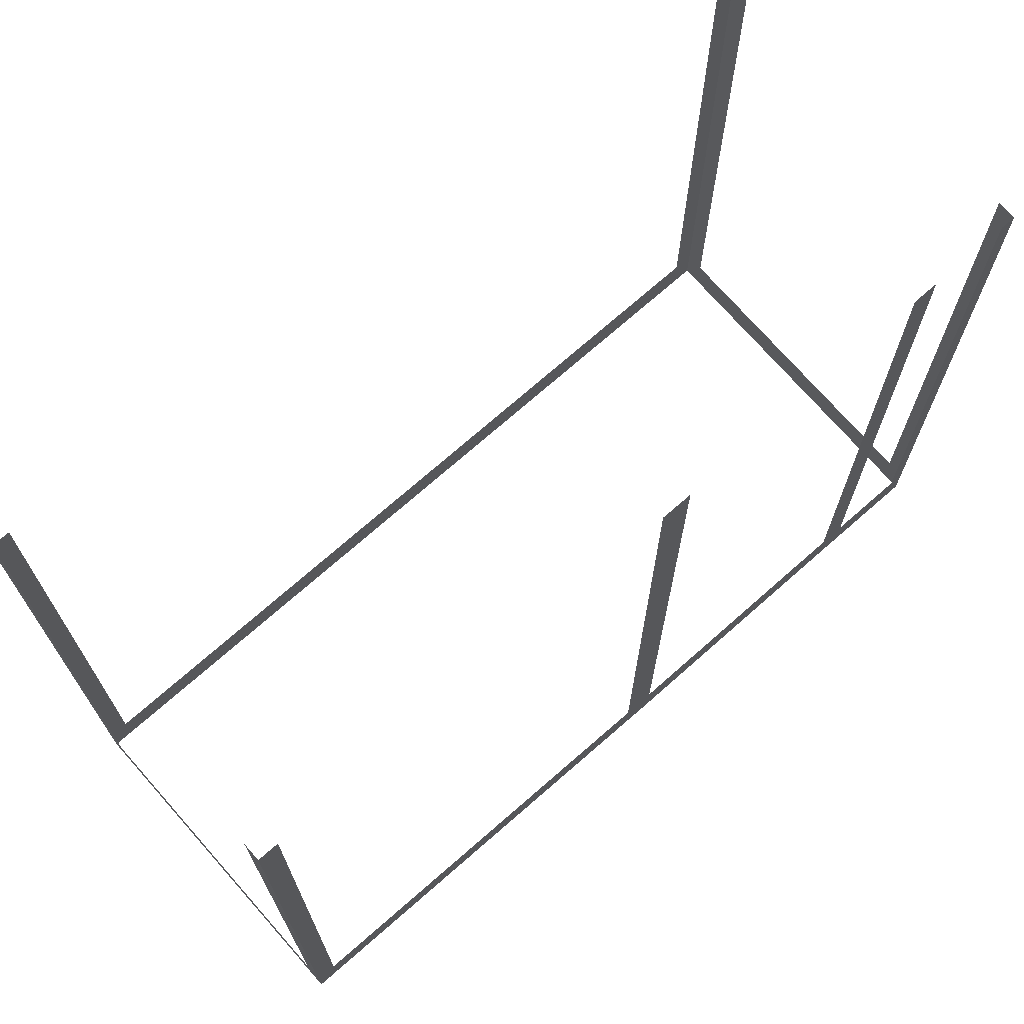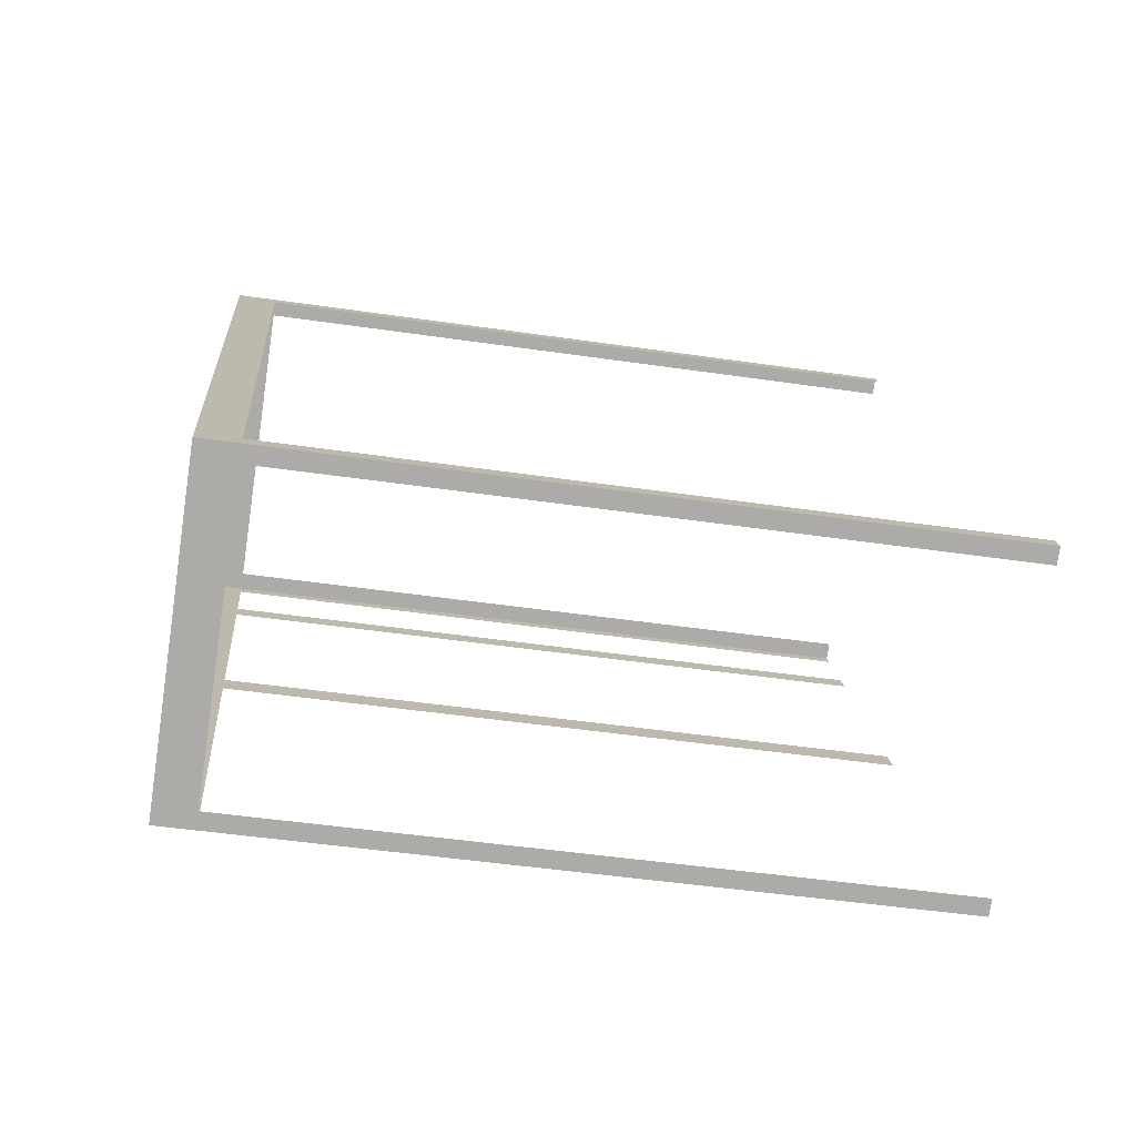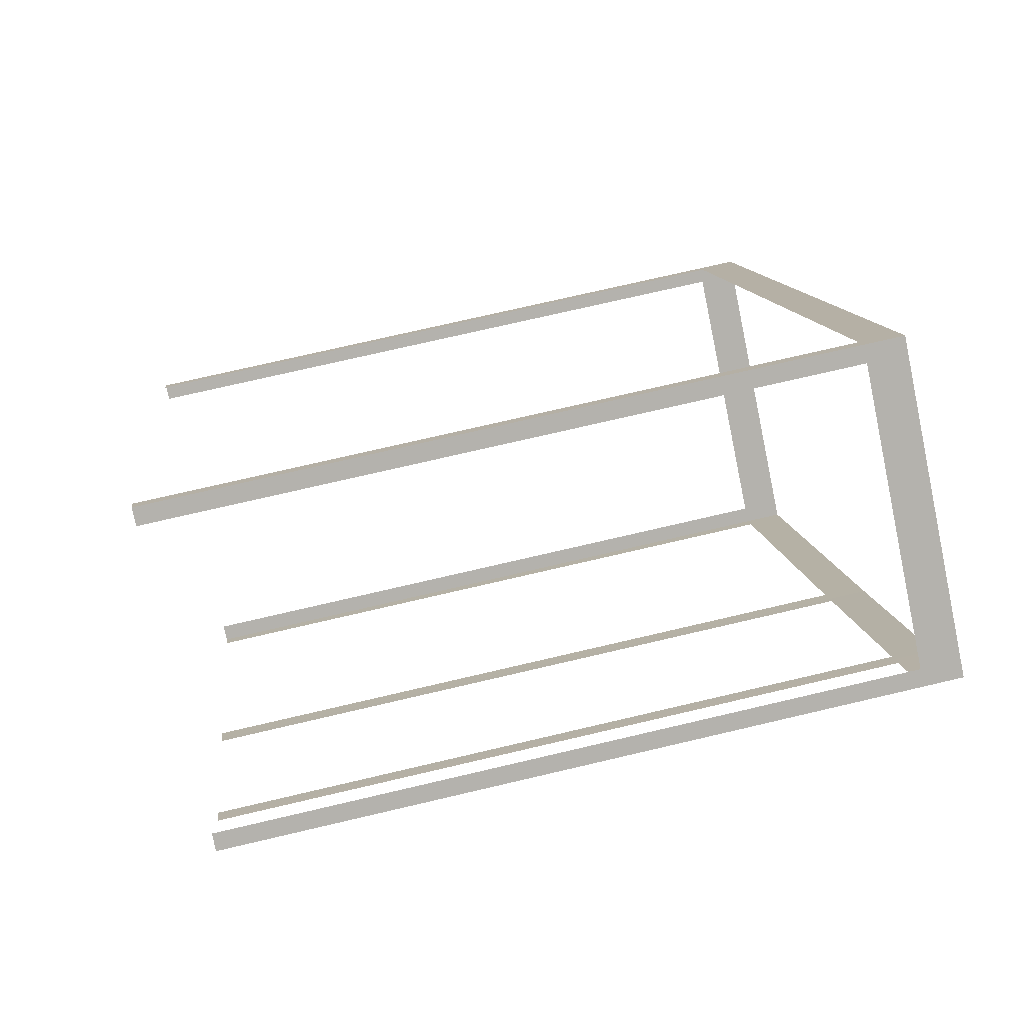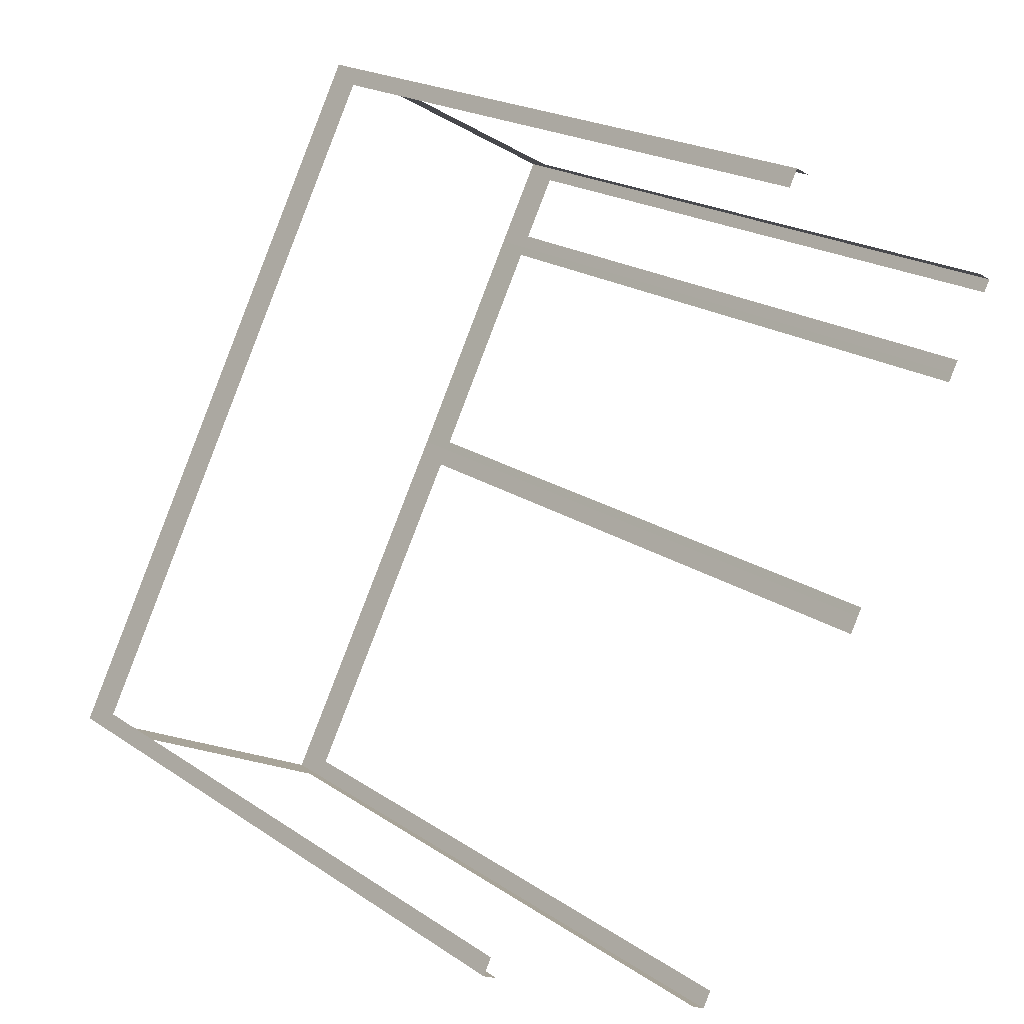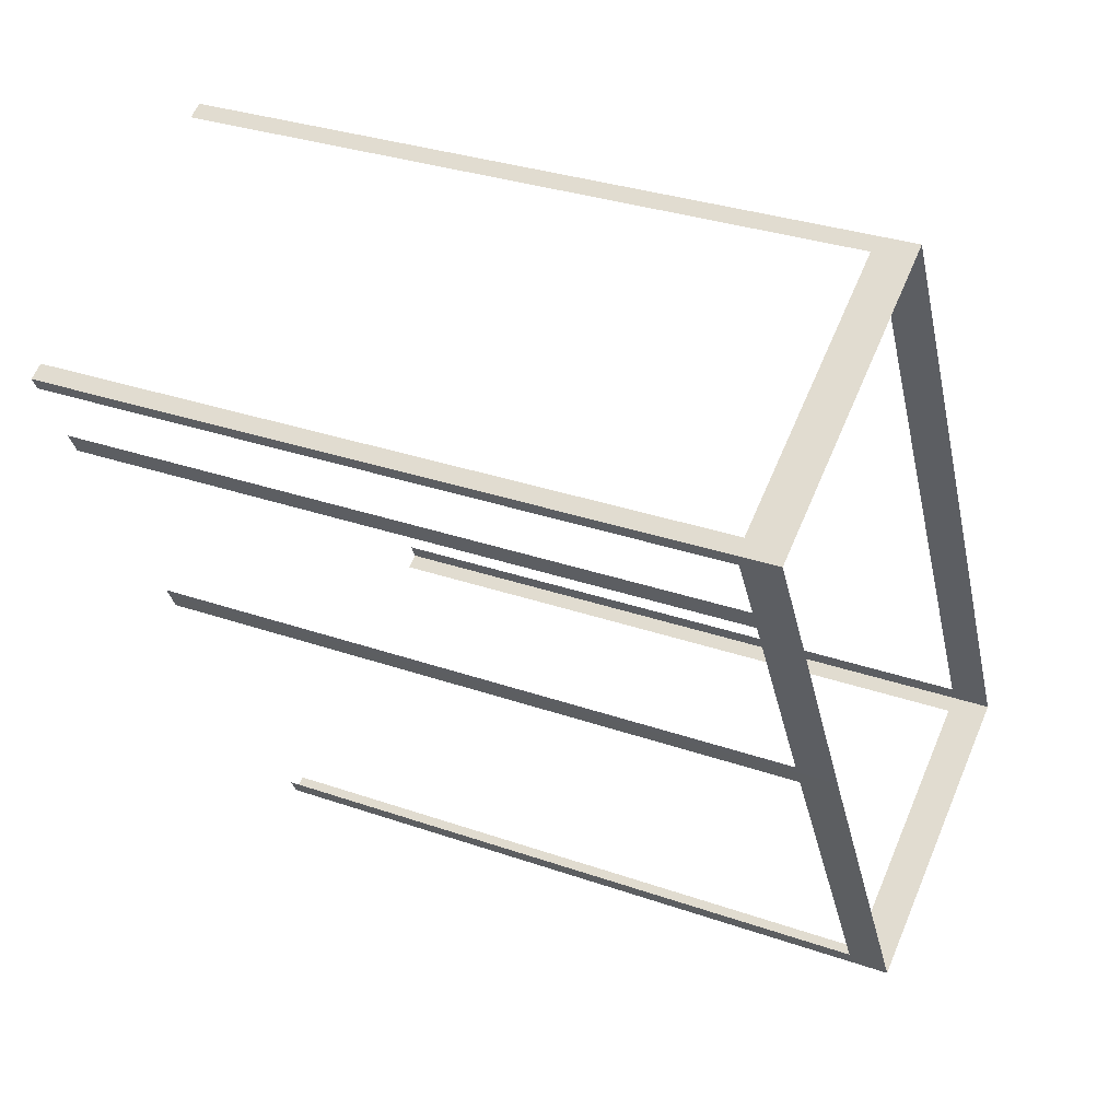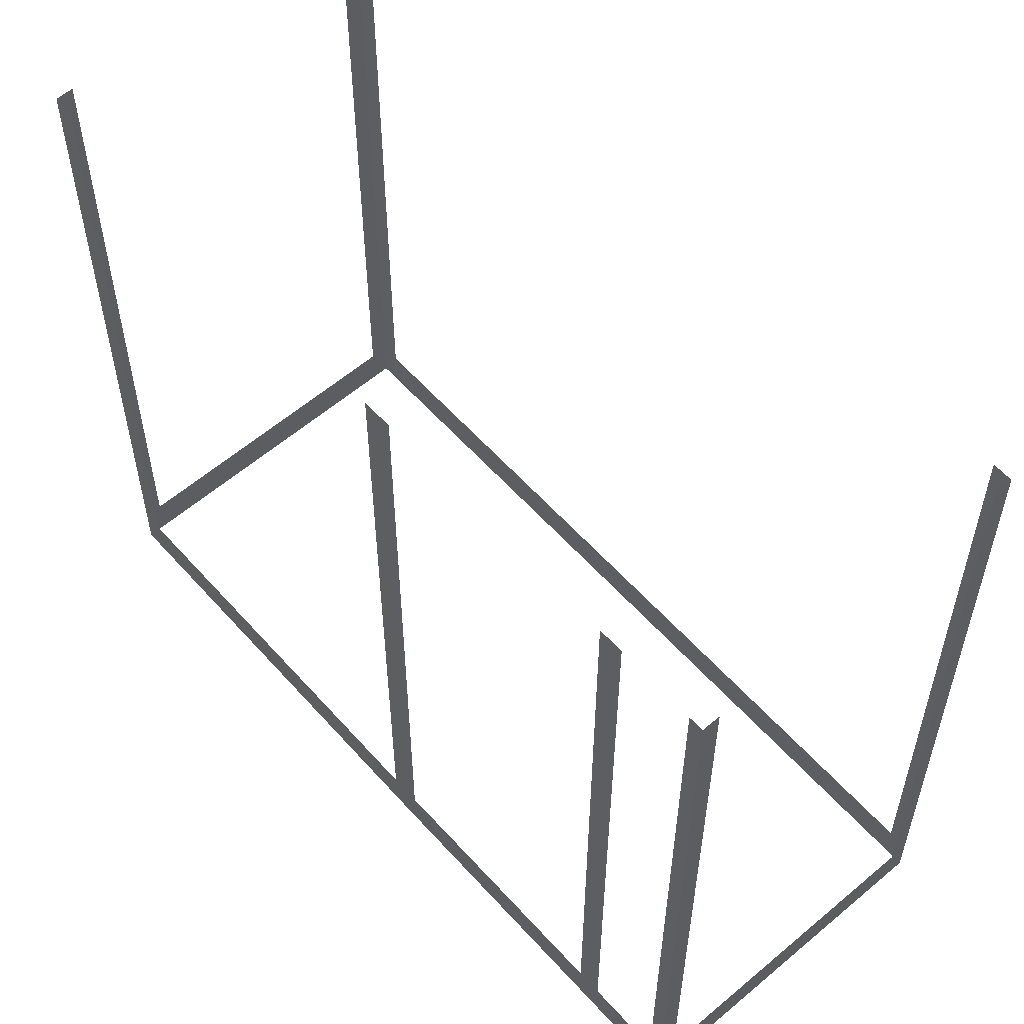
<metadata>
{"format":"obj","ext":"obj","renderer":"f3d","projection":"perspective","resolution":1024,"background":"white","views":[{"elev":72.7,"azim":20.7,"up":"+Z"},{"elev":-48.2,"azim":-99.3,"up":"+Y"},{"elev":73.6,"azim":76.8,"up":"+Y"},{"elev":20.7,"azim":-39.9,"up":"+Y"},{"elev":31.7,"azim":116.2,"up":"+Y"},{"elev":58.3,"azim":110.7,"up":"+Z"}]}
</metadata>
<code>
o geometryt000010000010000110010110000110000110100000110000st74
v 768.4 -50.36 426.7
v 768 -51.09 456.2
v 768.4 -50.36 456.2
v 784.5 -20.16 424.9
v 784.1 -20.89 426.7
v 768 -51.09 424.9
v 784.1 -20.89 456.2
v 784.5 -20.16 456.2
v 780.1 -57.5 426.7
v 780.7 -57.84 456.2
v 780.1 -57.5 456.2
v 768.7 -51.43 426.7
v 780.7 -57.84 424.9
v 768.7 -51.43 456.2
v 768 -51.09 456.2
v 768 -51.09 424.9
v 789.3 -41.92 426.7
v 789.7 -41.18 456.2
v 789.3 -41.92 456.2
v 781.1 -57.1 426.7
v 789.7 -41.18 424.9
v 781.1 -57.1 456.2
v 780.7 -57.84 456.2
v 780.7 -57.84 424.9
v 785.1 -20.52 426.7
v 784.5 -20.16 456.2
v 785.1 -20.52 456.2
v 796.5 -26.59 426.7
v 784.5 -20.16 424.9
v 796.5 -26.59 456.2
v 797.2 -26.94 456.2
v 797.2 -26.94 424.9
v 794.9 -31.27 426.7
v 795.1 -30.89 456.2
v 794.9 -31.27 456.2
v 789.7 -41.18 424.9
v 789.9 -40.79 426.7
v 795.1 -30.89 424.9
v 789.9 -40.79 456.2
v 789.7 -41.18 456.2
v 796.9 -27.49 426.7
v 797.2 -26.94 456.2
v 796.9 -27.49 456.2
v 795.4 -30.34 426.7
v 797.2 -26.94 424.9
v 795.4 -30.34 456.2
v 795.1 -30.89 456.2
v 795.1 -30.89 424.9
f 1 2 3
f 4 1 5
f 4 6 1
f 2 1 6
f 7 8 5
f 8 4 5
f 12 13 9
f 10 9 13
f 14 15 12
f 15 16 12
f 16 13 12
f 17 18 19
f 20 21 17
f 18 17 21
f 22 23 20
f 23 24 20
f 24 21 20
f 25 26 27
f 26 25 29
f 30 31 28
f 31 32 28
f 32 29 28
f 33 34 35
f 36 33 37
f 36 38 33
f 34 33 38
f 39 40 37
f 40 36 37
f 41 42 43
f 44 45 41
f 42 41 45
f 46 47 44
f 47 48 44
f 48 45 44
f 9 10 11
f 28 29 25

</code>
